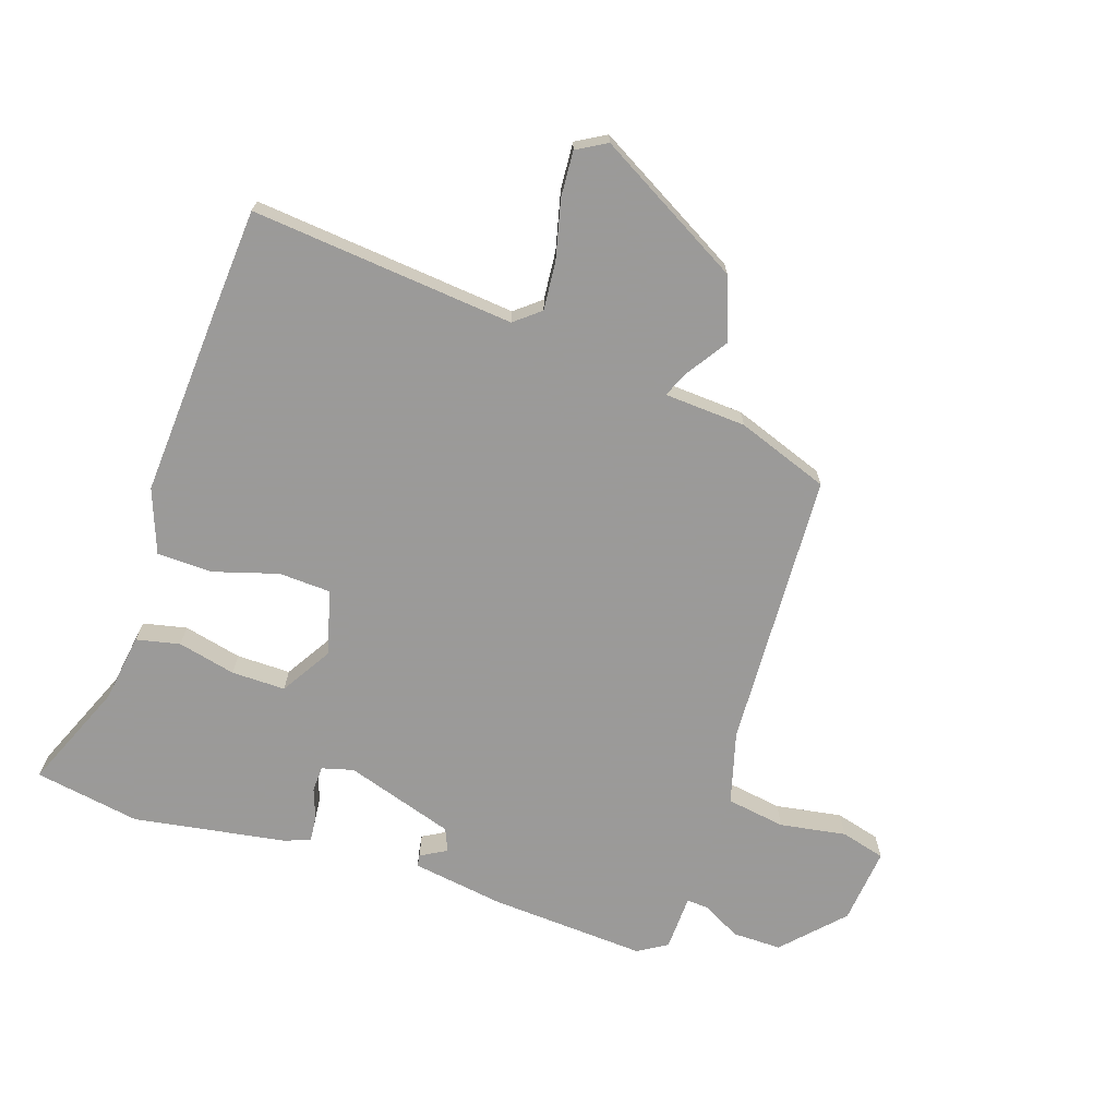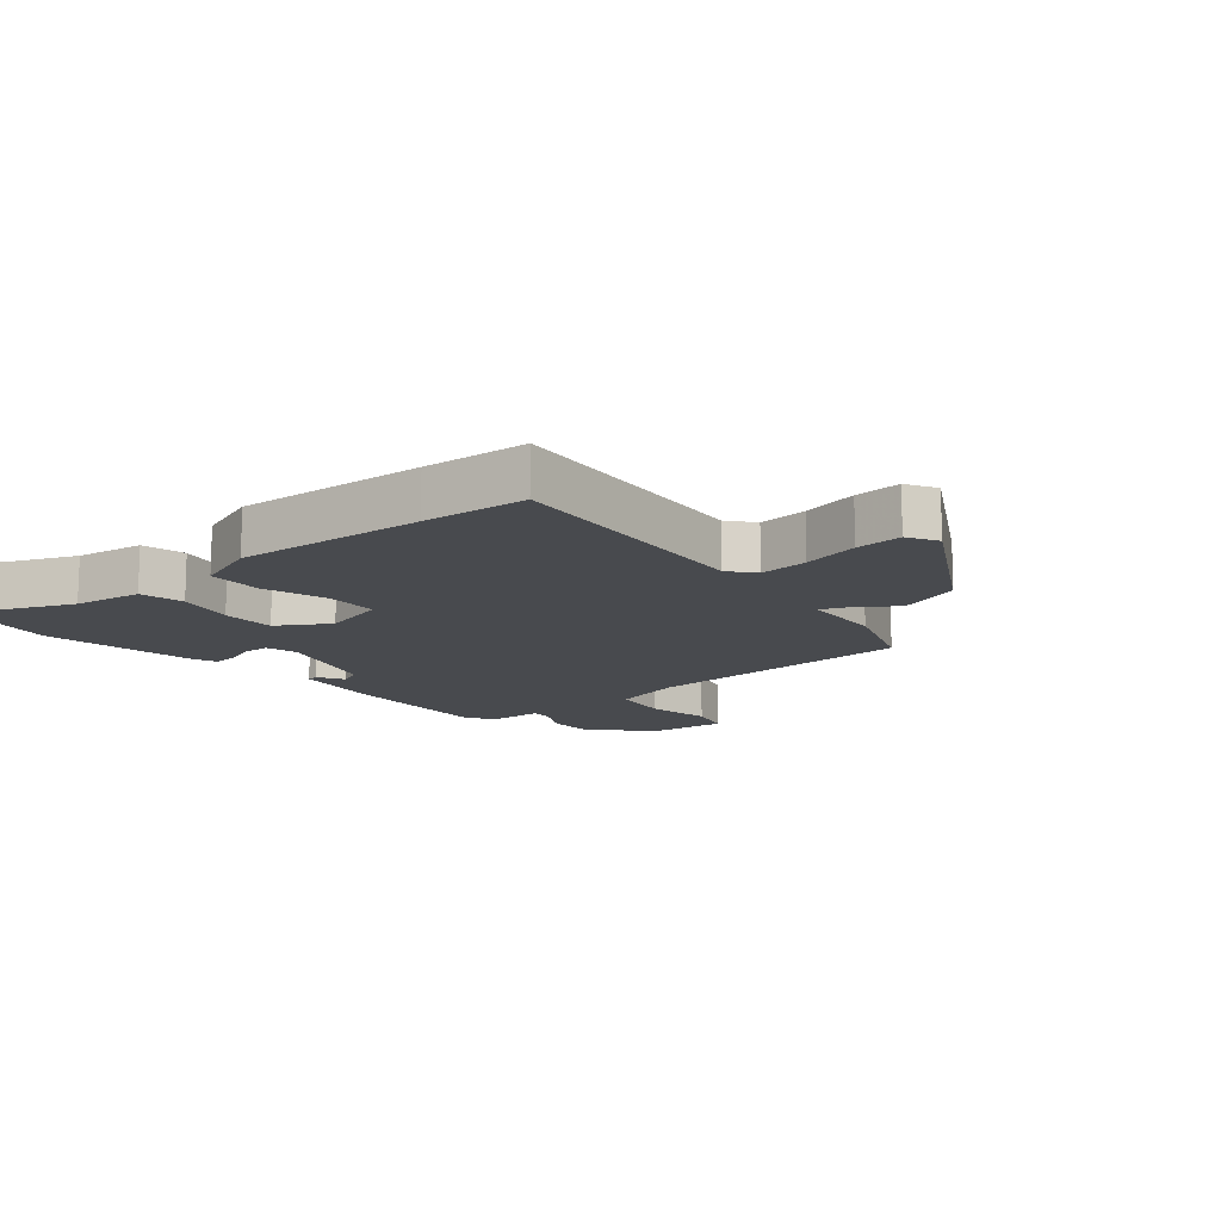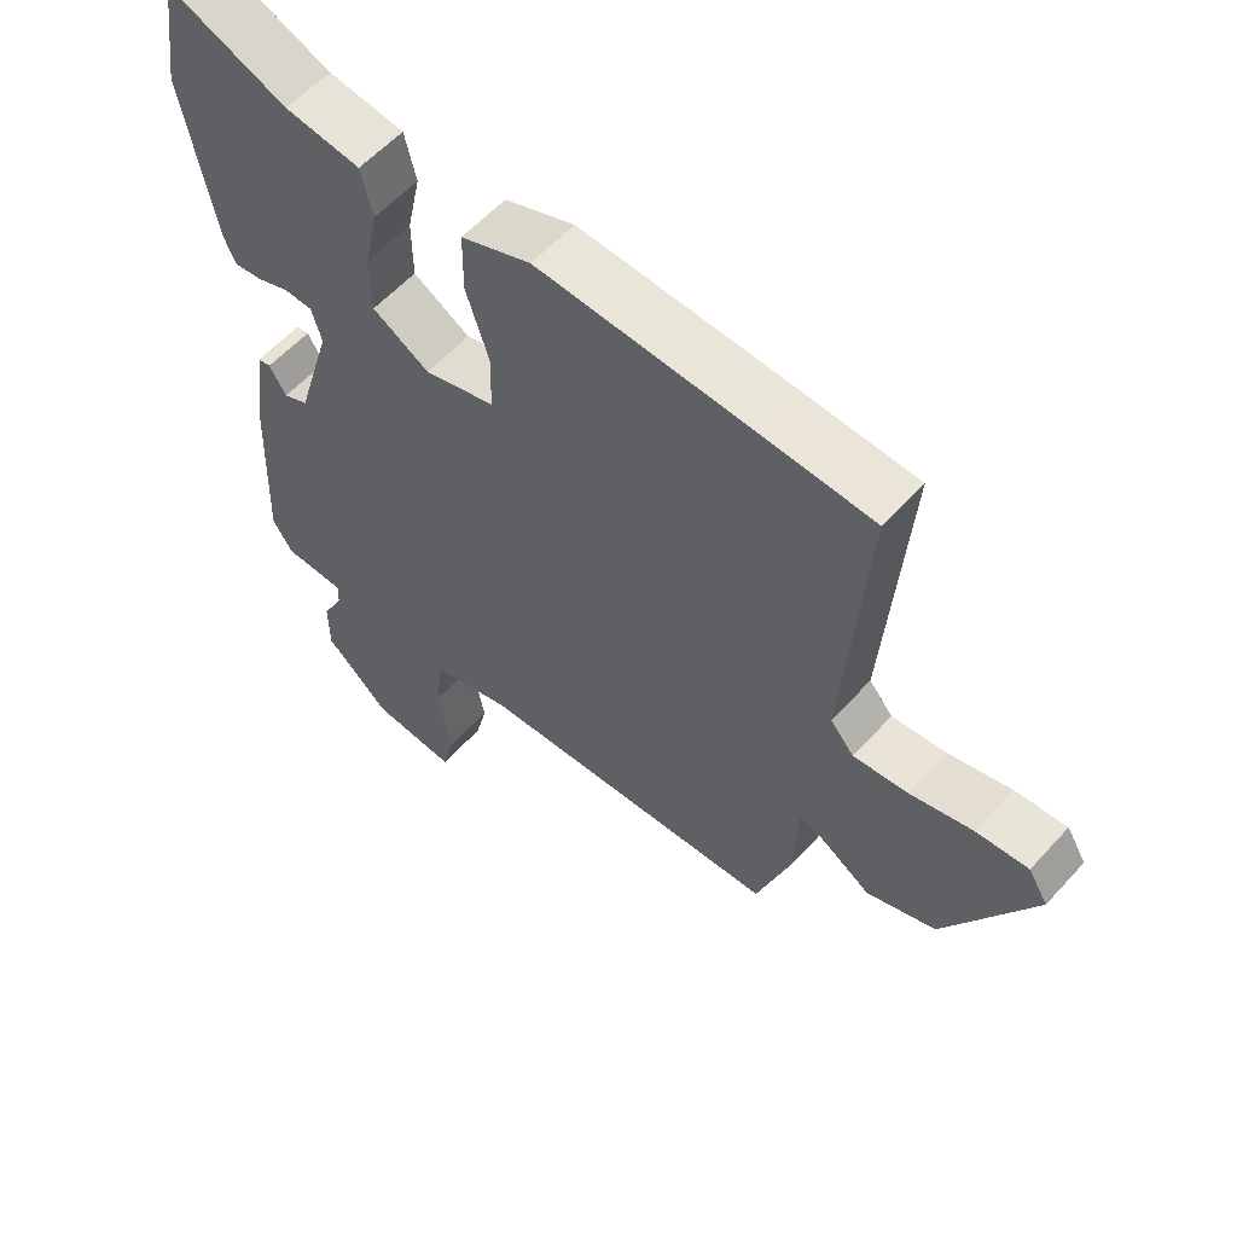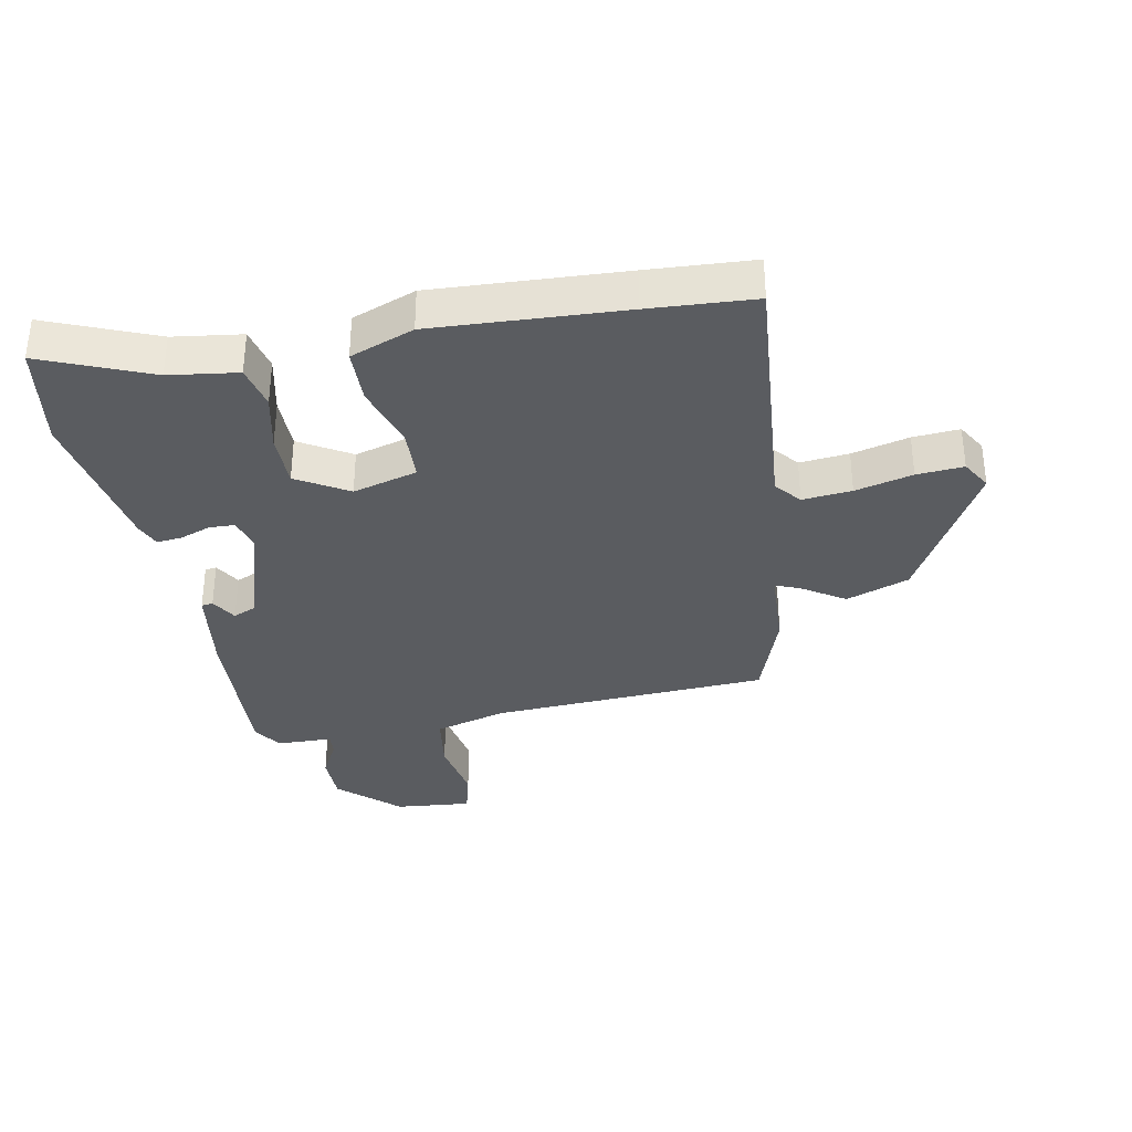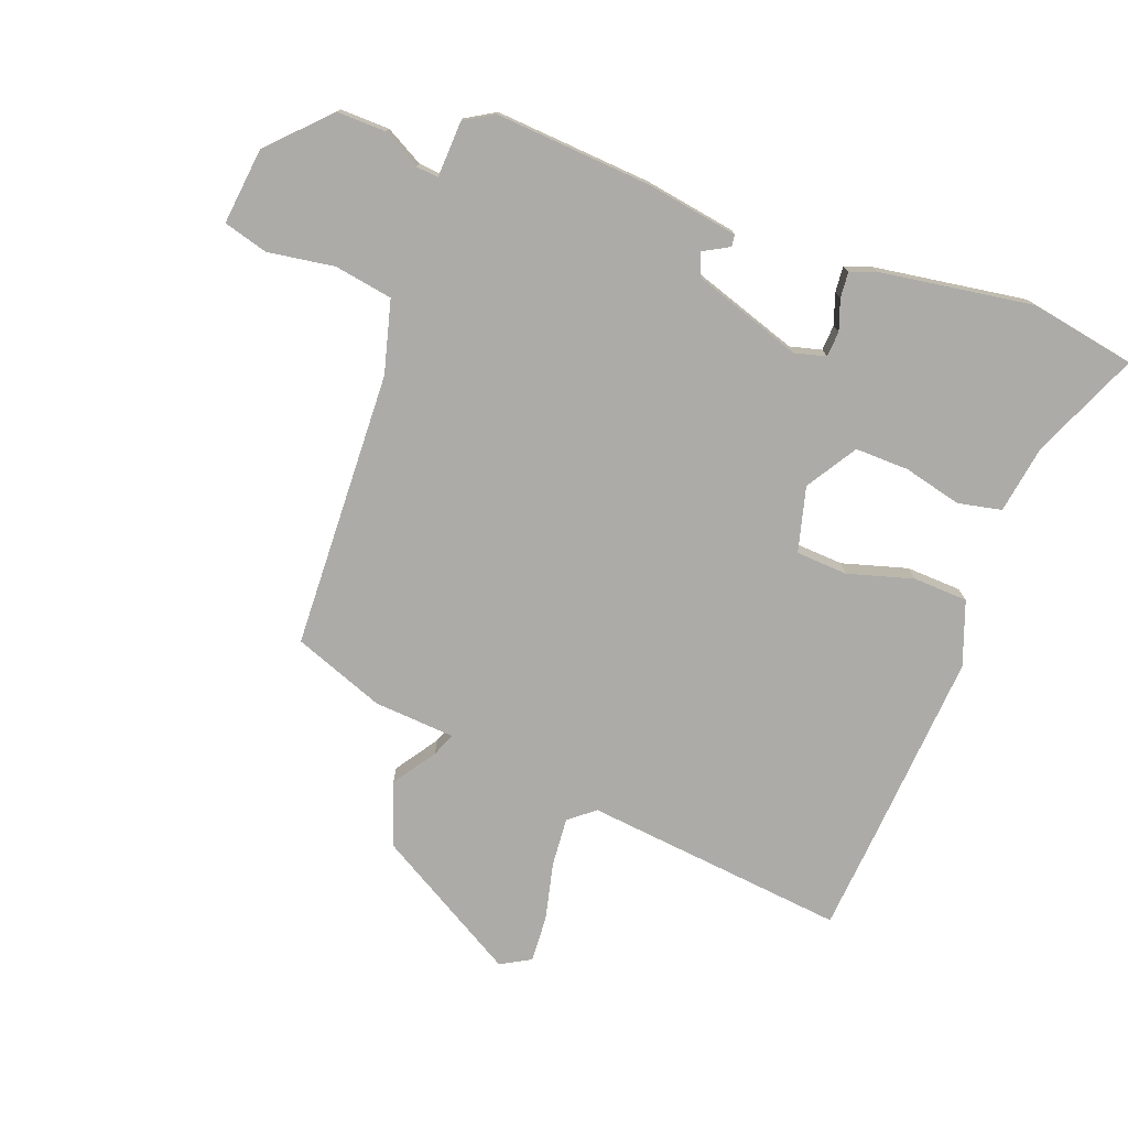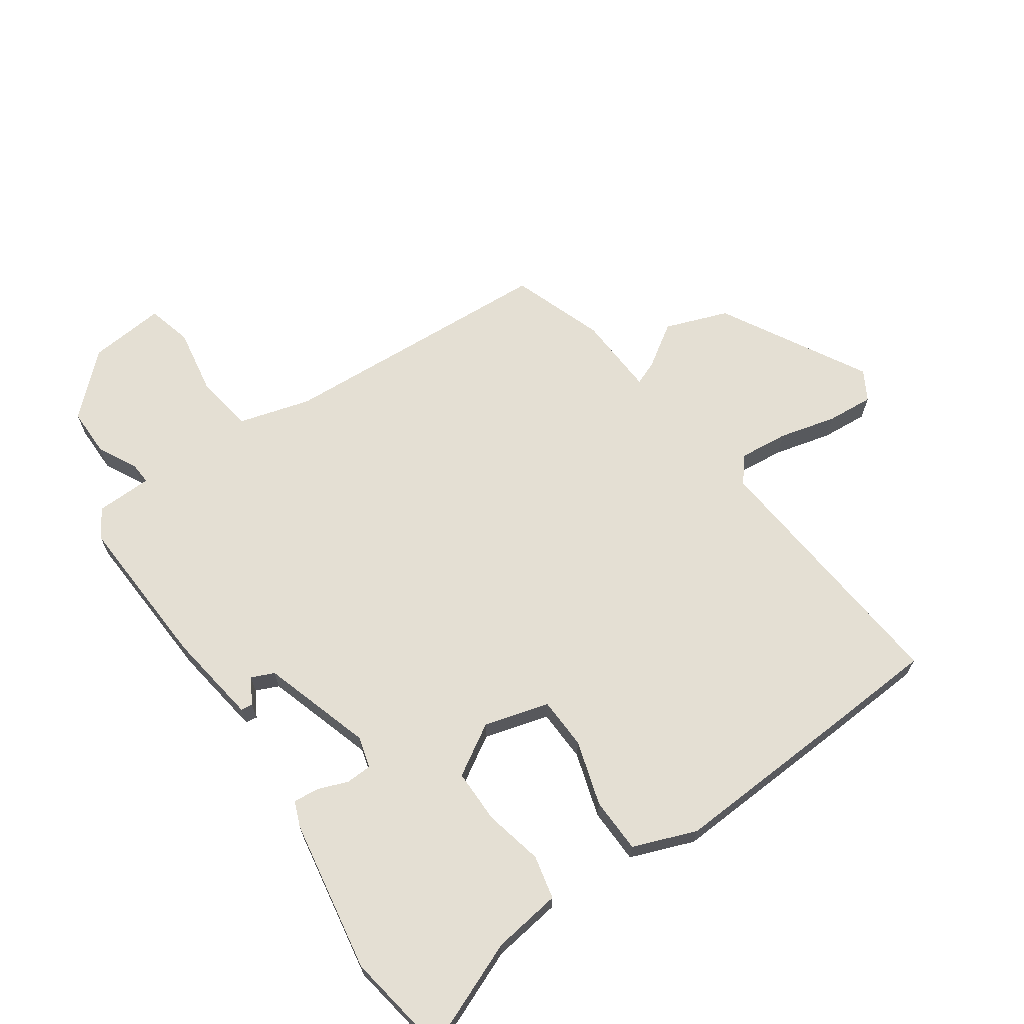
<metadata>
{"format":"obj","ext":"obj","renderer":"f3d","projection":"perspective","resolution":1024,"background":"white","views":[{"elev":-69.5,"azim":70.3,"up":"+Y"},{"elev":-13.1,"azim":38.8,"up":"+Y"},{"elev":58.2,"azim":41.8,"up":"+Z"},{"elev":-34.2,"azim":10.1,"up":"+Y"},{"elev":-76.2,"azim":-112.3,"up":"+Y"},{"elev":66.6,"azim":-35.6,"up":"+Y"}]}
</metadata>
<code>
v -0.518 0.07 0.38
v -0.492 0.07 0.553
v -0.315 0.07 0.483
v -0.203 0.07 0.469
v -0.186 0.07 0.398
v -0.206 0.07 0.303
v -0.205 0.07 0.215
v -0.121 0.07 0.166
v -0.016 0.07 0.197
v -0.014 0.07 0.282
v -0.048 0.07 0.387
v -0.047 0.07 0.477
v 0.056 0.07 0.518
v 0.366 0.07 0.506
v 0.537 0.07 0.498
v 0.505 0.07 0.068
v 0.54 0.07 0.027
v 0.62 0.07 0.036
v 0.713 0.07 0.061
v 0.789 0.07 0.068
v 0.818 0.07 0.02
v 0.689 0.07 -0.22
v 0.587 0.07 -0.259
v 0.516 0.07 -0.214
v 0.477 0.07 -0.199
v 0.472 0.07 -0.332
v 0.421 0.07 -0.483
v -0.032 0.07 -0.515
v -0.149 0.07 -0.55
v -0.162 0.07 -0.646
v -0.142 0.07 -0.754
v -0.16 0.07 -0.827
v -0.285 0.07 -0.817
v -0.382 0.07 -0.729
v -0.383 0.07 -0.649
v -0.351 0.07 -0.586
v -0.349 0.07 -0.55
v -0.441 0.07 -0.549
v -0.471 0.07 -0.502
v -0.461 0.07 -0.246
v -0.441 0.07 -0.095
v -0.422 0.07 -0.092
v -0.397 0.07 -0.134
v -0.36 0.07 -0.117
v -0.307 0.07 0.062
v -0.322 0.07 0.113
v -0.364 0.07 0.114
v -0.413 0.07 0.095
v -0.455 0.07 0.09
v -0.472 0.07 0.131
v -0.518 0 0.38
v -0.492 0 0.553
v -0.315 0 0.483
v -0.203 0 0.469
v -0.186 0 0.398
v -0.206 0 0.303
v -0.205 0 0.215
v -0.121 0 0.166
v -0.016 0 0.197
v -0.014 0 0.282
v -0.048 0 0.387
v -0.047 0 0.477
v 0.056 0 0.518
v 0.366 0 0.506
v 0.537 0 0.498
v 0.505 0 0.068
v 0.54 0 0.027
v 0.62 0 0.036
v 0.713 0 0.061
v 0.789 0 0.068
v 0.818 0 0.02
v 0.689 0 -0.22
v 0.587 0 -0.259
v 0.516 0 -0.214
v 0.477 0 -0.199
v 0.472 0 -0.332
v 0.421 0 -0.483
v -0.032 0 -0.515
v -0.149 0 -0.55
v -0.162 0 -0.646
v -0.142 0 -0.754
v -0.16 0 -0.827
v -0.285 0 -0.817
v -0.382 0 -0.729
v -0.383 0 -0.649
v -0.351 0 -0.586
v -0.349 0 -0.55
v -0.441 0 -0.549
v -0.471 0 -0.502
v -0.461 0 -0.246
v -0.441 0 -0.095
v -0.422 0 -0.092
v -0.397 0 -0.134
v -0.36 0 -0.117
v -0.307 0 0.062
v -0.322 0 0.113
v -0.364 0 0.114
v -0.413 0 0.095
v -0.455 0 0.09
v -0.472 0 0.131
f 47 48 49 50
f 46 47 50 1
f 40 41 42 43
f 40 43 44
f 37 38 39 40
f 37 40 44
f 33 34 35 36
f 33 36 37
f 30 31 32 33
f 29 30 33 37
f 28 29 37 44
f 25 26 27 28
f 21 22 23 24
f 21 24 25
f 18 19 20 21
f 17 18 21 25
f 16 17 25 28
f 10 11 12 13
f 9 10 13 14
f 3 4 5 6
f 3 6 7
f 46 1 2 3
f 45 46 3 7
f 9 14 15 16
f 8 9 16 28
f 28 44 45
f 7 8 28 45
f 100 99 98 97
f 51 100 97 96
f 93 92 91 90
f 94 93 90
f 90 89 88 87
f 94 90 87
f 86 85 84 83
f 87 86 83
f 83 82 81 80
f 87 83 80 79
f 94 87 79 78
f 78 77 76 75
f 74 73 72 71
f 75 74 71
f 71 70 69 68
f 75 71 68 67
f 78 75 67 66
f 63 62 61 60
f 64 63 60 59
f 56 55 54 53
f 57 56 53
f 53 52 51 96
f 57 53 96 95
f 66 65 64 59
f 78 66 59 58
f 95 94 78
f 95 78 58 57
f 1 51 52 2
f 2 52 53 3
f 3 53 54 4
f 4 54 55 5
f 5 55 56 6
f 6 56 57 7
f 7 57 58 8
f 8 58 59 9
f 9 59 60 10
f 10 60 61 11
f 11 61 62 12
f 12 62 63 13
f 13 63 64 14
f 14 64 65 15
f 15 65 66 16
f 16 66 67 17
f 17 67 68 18
f 18 68 69 19
f 19 69 70 20
f 20 70 71 21
f 21 71 72 22
f 22 72 73 23
f 23 73 74 24
f 24 74 75 25
f 25 75 76 26
f 26 76 77 27
f 27 77 78 28
f 28 78 79 29
f 29 79 80 30
f 30 80 81 31
f 31 81 82 32
f 32 82 83 33
f 33 83 84 34
f 34 84 85 35
f 35 85 86 36
f 36 86 87 37
f 37 87 88 38
f 38 88 89 39
f 39 89 90 40
f 40 90 91 41
f 41 91 92 42
f 42 92 93 43
f 43 93 94 44
f 44 94 95 45
f 45 95 96 46
f 46 96 97 47
f 47 97 98 48
f 48 98 99 49
f 49 99 100 50
f 50 100 51 1

</code>
